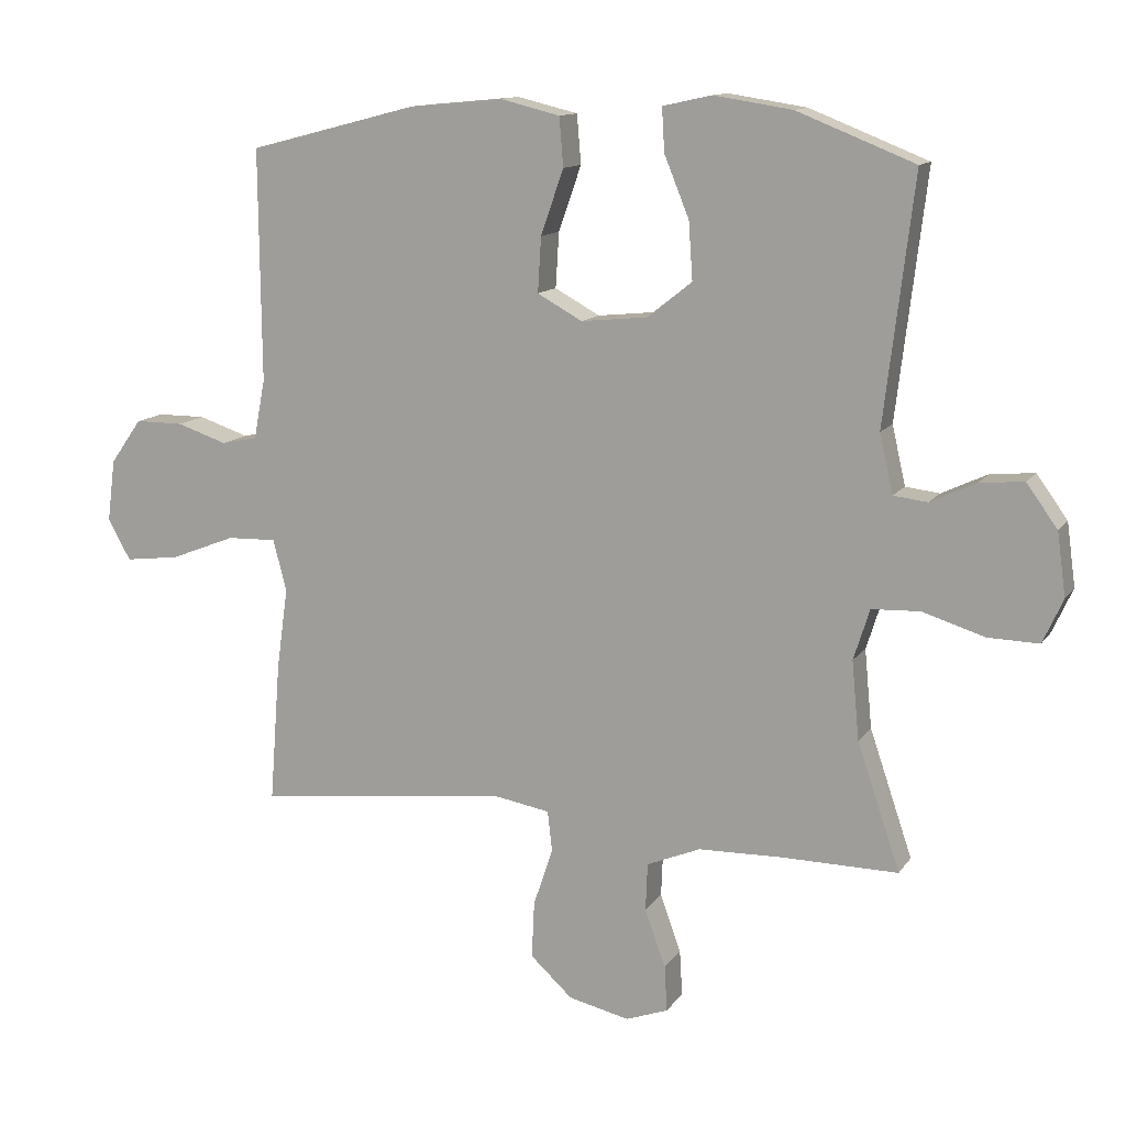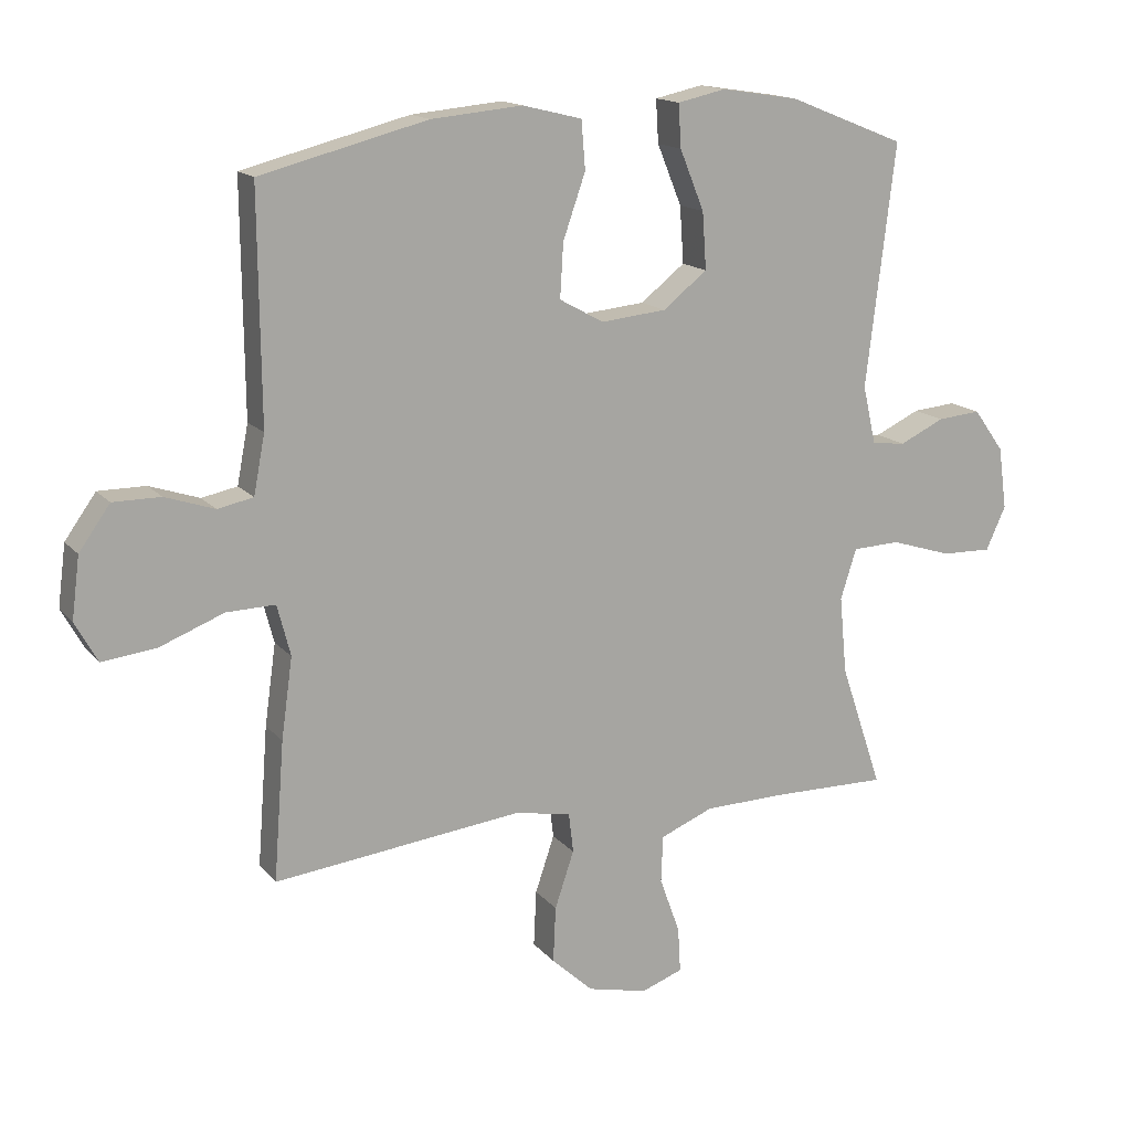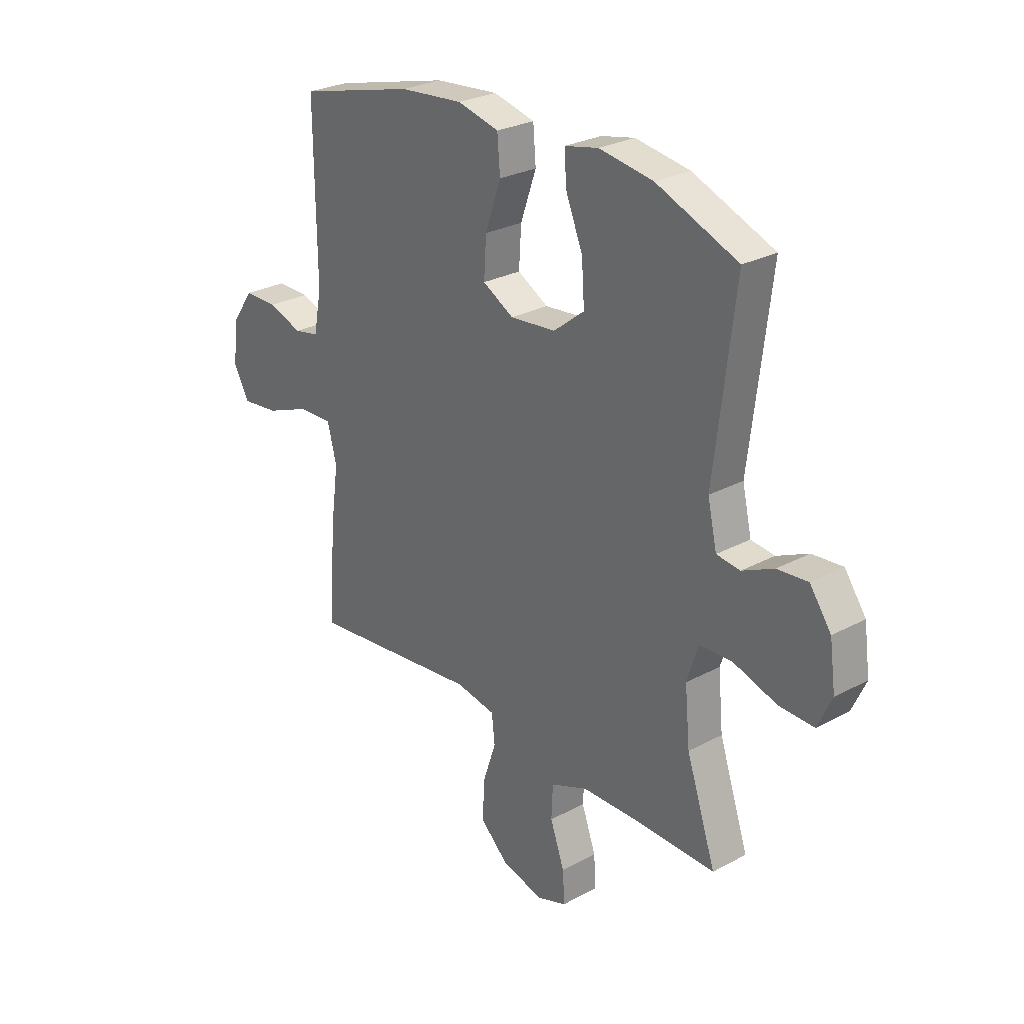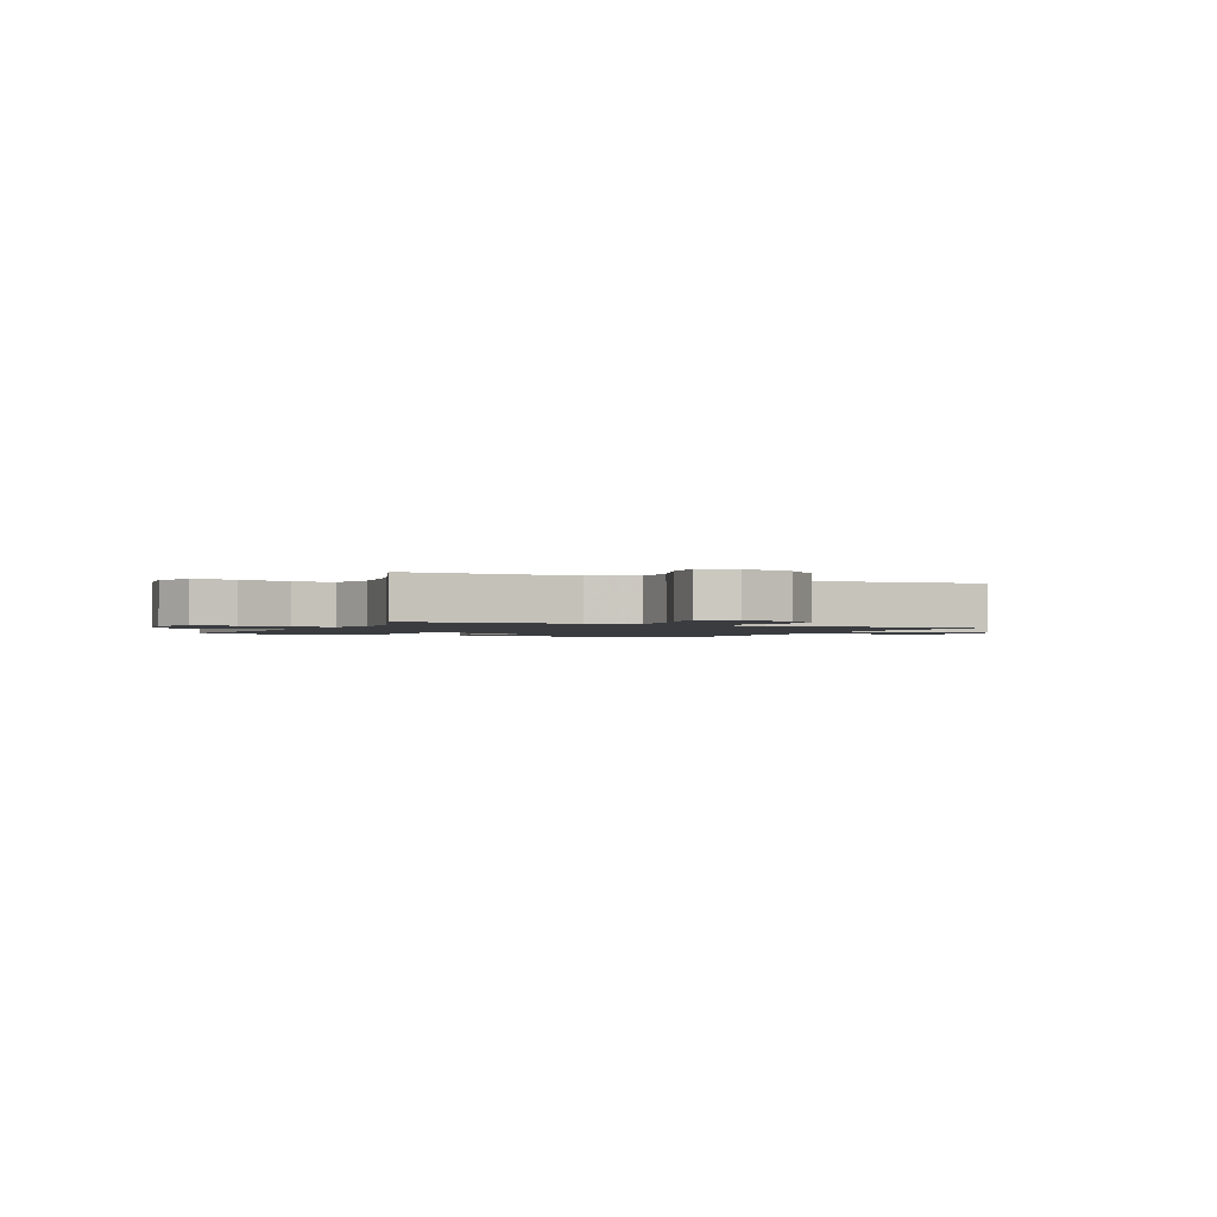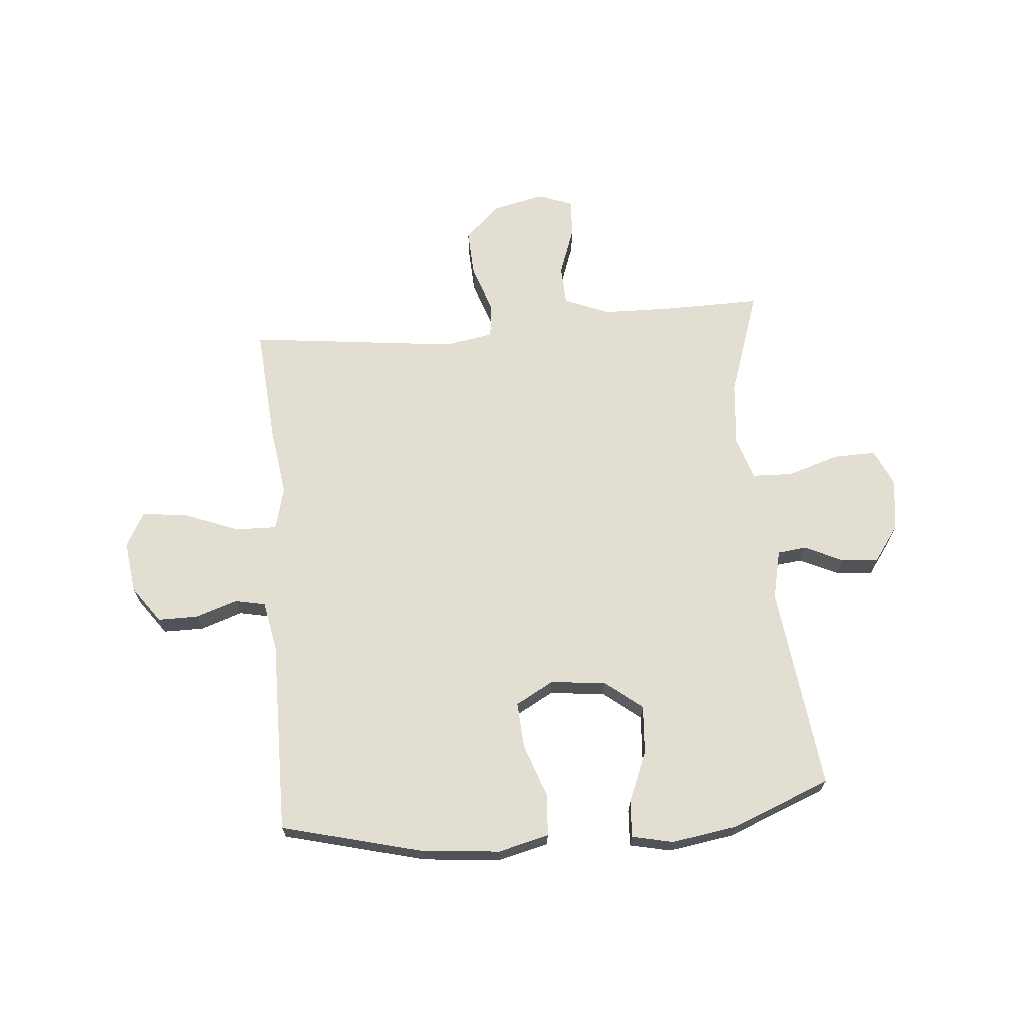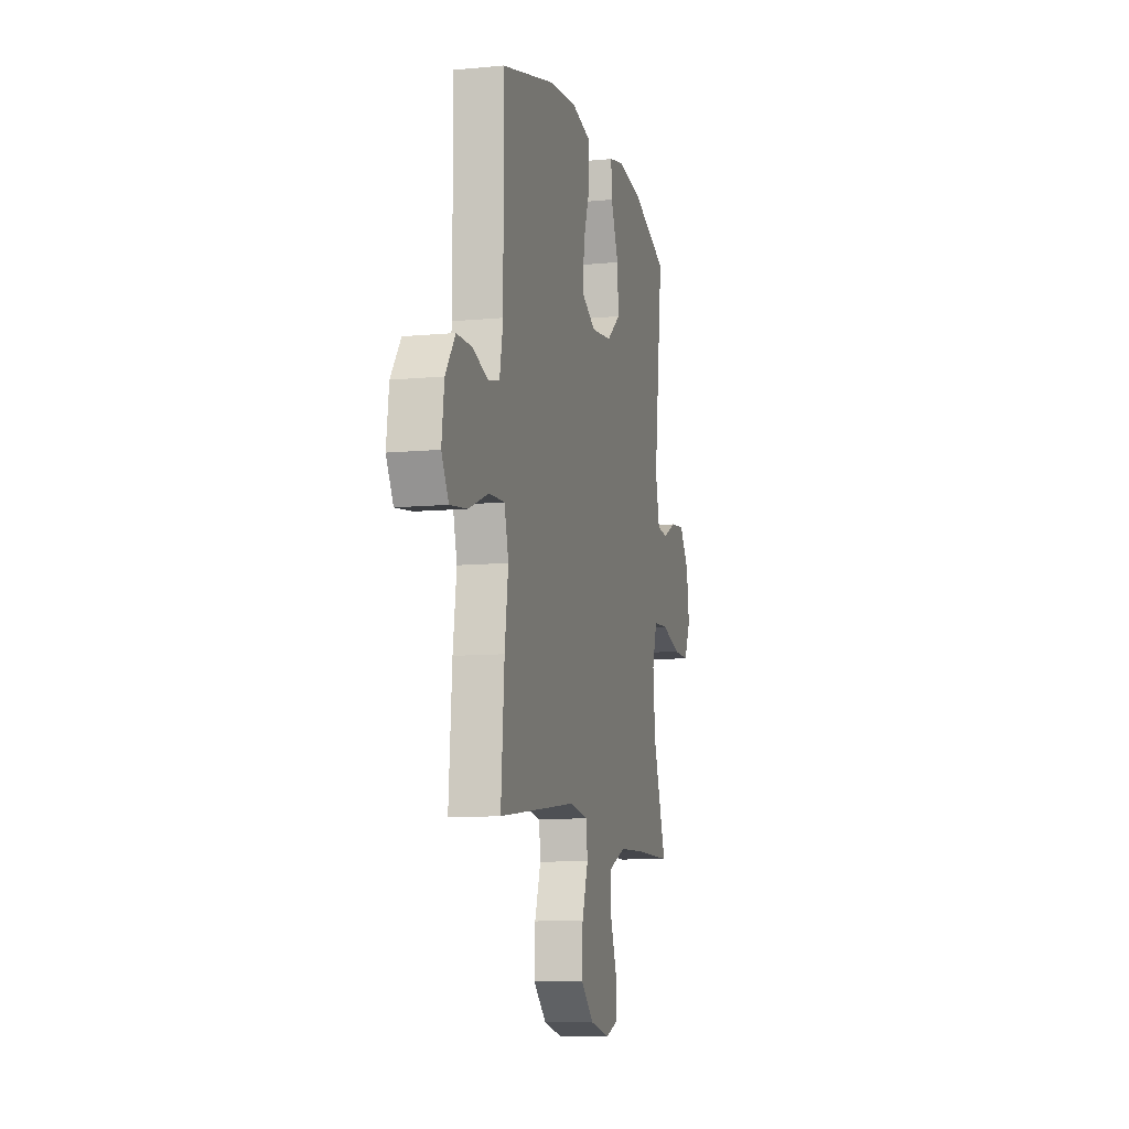
<metadata>
{"format":"obj","ext":"obj","renderer":"f3d","projection":"perspective","resolution":1024,"background":"white","views":[{"elev":12.4,"azim":21.3,"up":"+Z"},{"elev":15.2,"azim":-25.4,"up":"+Z"},{"elev":27.3,"azim":50.3,"up":"+Z"},{"elev":-1.6,"azim":155.1,"up":"+Y"},{"elev":67.8,"azim":-5.0,"up":"+Y"},{"elev":-9.5,"azim":-75.9,"up":"+Z"}]}
</metadata>
<code>
v -0.5 0.07 0.5
v -0.247 0.07 0.565
v -0.109 0.07 0.578
v -0.019 0.07 0.556
v -0.013 0.07 0.483
v -0.047 0.07 0.386
v -0.052 0.07 0.304
v 0.015 0.07 0.267
v 0.114 0.07 0.277
v 0.181 0.07 0.33
v 0.175 0.07 0.416
v 0.138 0.07 0.507
v 0.134 0.07 0.572
v 0.207 0.07 0.588
v 0.324 0.07 0.57
v 0.5 0.07 0.5
v 0.456 0.07 0.134
v 0.476 0.07 0.046
v 0.527 0.07 0.04
v 0.595 0.07 0.072
v 0.661 0.07 0.078
v 0.707 0.07 0.014
v 0.72 0.07 -0.08
v 0.69 0.07 -0.146
v 0.614 0.07 -0.144
v 0.521 0.07 -0.115
v 0.449 0.07 -0.118
v 0.425 0.07 -0.194
v 0.436 0.07 -0.311
v 0.5 0.07 -0.5
v 0.323 0.07 -0.498
v 0.201 0.07 -0.501
v 0.121 0.07 -0.534
v 0.118 0.07 -0.605
v 0.149 0.07 -0.691
v 0.153 0.07 -0.759
v 0.09 0.07 -0.782
v -0.001 0.07 -0.761
v -0.064 0.07 -0.703
v -0.06 0.07 -0.618
v -0.031 0.07 -0.532
v -0.038 0.07 -0.471
v -0.125 0.07 -0.456
v -0.5 0.07 -0.5
v -0.484 0.07 -0.29
v -0.467 0.07 -0.168
v -0.487 0.07 -0.091
v -0.561 0.07 -0.093
v -0.658 0.07 -0.131
v -0.74 0.07 -0.141
v -0.774 0.07 -0.08
v -0.762 0.07 0.013
v -0.715 0.07 0.079
v -0.643 0.07 0.079
v -0.568 0.07 0.054
v -0.514 0.07 0.065
v -0.497 0.07 0.154
v -0.5 0 0.5
v -0.247 0 0.565
v -0.109 0 0.578
v -0.019 0 0.556
v -0.013 0 0.483
v -0.047 0 0.386
v -0.052 0 0.304
v 0.015 0 0.267
v 0.114 0 0.277
v 0.181 0 0.33
v 0.175 0 0.416
v 0.138 0 0.507
v 0.134 0 0.572
v 0.207 0 0.588
v 0.324 0 0.57
v 0.5 0 0.5
v 0.456 0 0.134
v 0.476 0 0.046
v 0.527 0 0.04
v 0.595 0 0.072
v 0.661 0 0.078
v 0.707 0 0.014
v 0.72 0 -0.08
v 0.69 0 -0.146
v 0.614 0 -0.144
v 0.521 0 -0.115
v 0.449 0 -0.118
v 0.425 0 -0.194
v 0.436 0 -0.311
v 0.5 0 -0.5
v 0.323 0 -0.498
v 0.201 0 -0.501
v 0.121 0 -0.534
v 0.118 0 -0.605
v 0.149 0 -0.691
v 0.153 0 -0.759
v 0.09 0 -0.782
v -0.001 0 -0.761
v -0.064 0 -0.703
v -0.06 0 -0.618
v -0.031 0 -0.532
v -0.038 0 -0.471
v -0.125 0 -0.456
v -0.5 0 -0.5
v -0.484 0 -0.29
v -0.467 0 -0.168
v -0.487 0 -0.091
v -0.561 0 -0.093
v -0.658 0 -0.131
v -0.74 0 -0.141
v -0.774 0 -0.08
v -0.762 0 0.013
v -0.715 0 0.079
v -0.643 0 0.079
v -0.568 0 0.054
v -0.514 0 0.065
v -0.497 0 0.154
f 53 54 55
f 52 53 55
f 51 52 55
f 50 51 55
f 49 50 55
f 48 49 55
f 47 48 55 56
f 46 47 56 57
f 43 44 45 46
f 1 2 3
f 57 1 3
f 46 57 3
f 43 46 3
f 42 43 3
f 39 40 41
f 38 39 41
f 37 38 41
f 36 37 41
f 35 36 41
f 34 35 41
f 41 42 3
f 34 41 3
f 33 34 3
f 29 30 31
f 28 29 31 32
f 27 28 32 33
f 24 25 26
f 23 24 26
f 22 23 26
f 21 22 26
f 20 21 26
f 19 20 26
f 18 19 26 27
f 17 18 27 33
f 15 16 17
f 14 15 17
f 13 14 17
f 12 13 17
f 11 12 17
f 10 11 17
f 9 10 17 33
f 3 4 5 6
f 3 6 7
f 33 3 7
f 8 9 33
f 7 8 33
f 112 111 110
f 112 110 109
f 112 109 108
f 112 108 107
f 112 107 106
f 112 106 105
f 113 112 105 104
f 114 113 104 103
f 103 102 101 100
f 60 59 58
f 60 58 114
f 60 114 103
f 60 103 100
f 60 100 99
f 98 97 96
f 98 96 95
f 98 95 94
f 98 94 93
f 98 93 92
f 98 92 91
f 60 99 98
f 60 98 91
f 60 91 90
f 88 87 86
f 89 88 86 85
f 90 89 85 84
f 83 82 81
f 83 81 80
f 83 80 79
f 83 79 78
f 83 78 77
f 83 77 76
f 84 83 76 75
f 90 84 75 74
f 74 73 72
f 74 72 71
f 74 71 70
f 74 70 69
f 74 69 68
f 74 68 67
f 90 74 67 66
f 63 62 61 60
f 64 63 60
f 64 60 90
f 90 66 65
f 90 65 64
f 1 58 59 2
f 2 59 60 3
f 3 60 61 4
f 4 61 62 5
f 5 62 63 6
f 6 63 64 7
f 7 64 65 8
f 8 65 66 9
f 9 66 67 10
f 10 67 68 11
f 11 68 69 12
f 12 69 70 13
f 13 70 71 14
f 14 71 72 15
f 15 72 73 16
f 16 73 74 17
f 17 74 75 18
f 18 75 76 19
f 19 76 77 20
f 20 77 78 21
f 21 78 79 22
f 22 79 80 23
f 23 80 81 24
f 24 81 82 25
f 25 82 83 26
f 26 83 84 27
f 27 84 85 28
f 28 85 86 29
f 29 86 87 30
f 30 87 88 31
f 31 88 89 32
f 32 89 90 33
f 33 90 91 34
f 34 91 92 35
f 35 92 93 36
f 36 93 94 37
f 37 94 95 38
f 38 95 96 39
f 39 96 97 40
f 40 97 98 41
f 41 98 99 42
f 42 99 100 43
f 43 100 101 44
f 44 101 102 45
f 45 102 103 46
f 46 103 104 47
f 47 104 105 48
f 48 105 106 49
f 49 106 107 50
f 50 107 108 51
f 51 108 109 52
f 52 109 110 53
f 53 110 111 54
f 54 111 112 55
f 55 112 113 56
f 56 113 114 57
f 57 114 58 1

</code>
